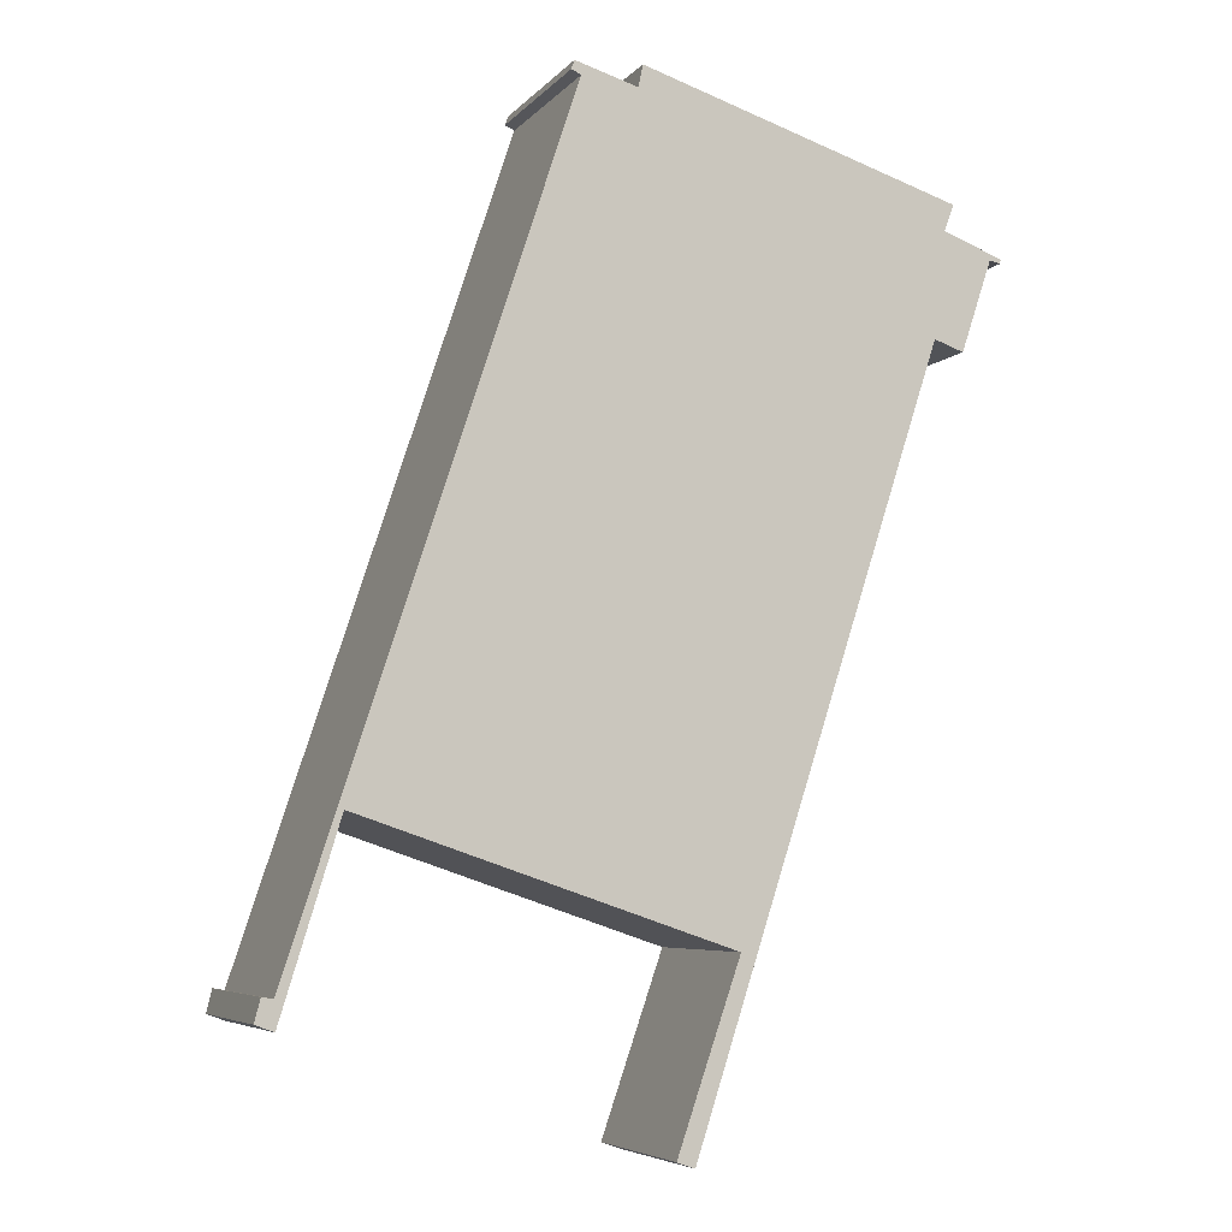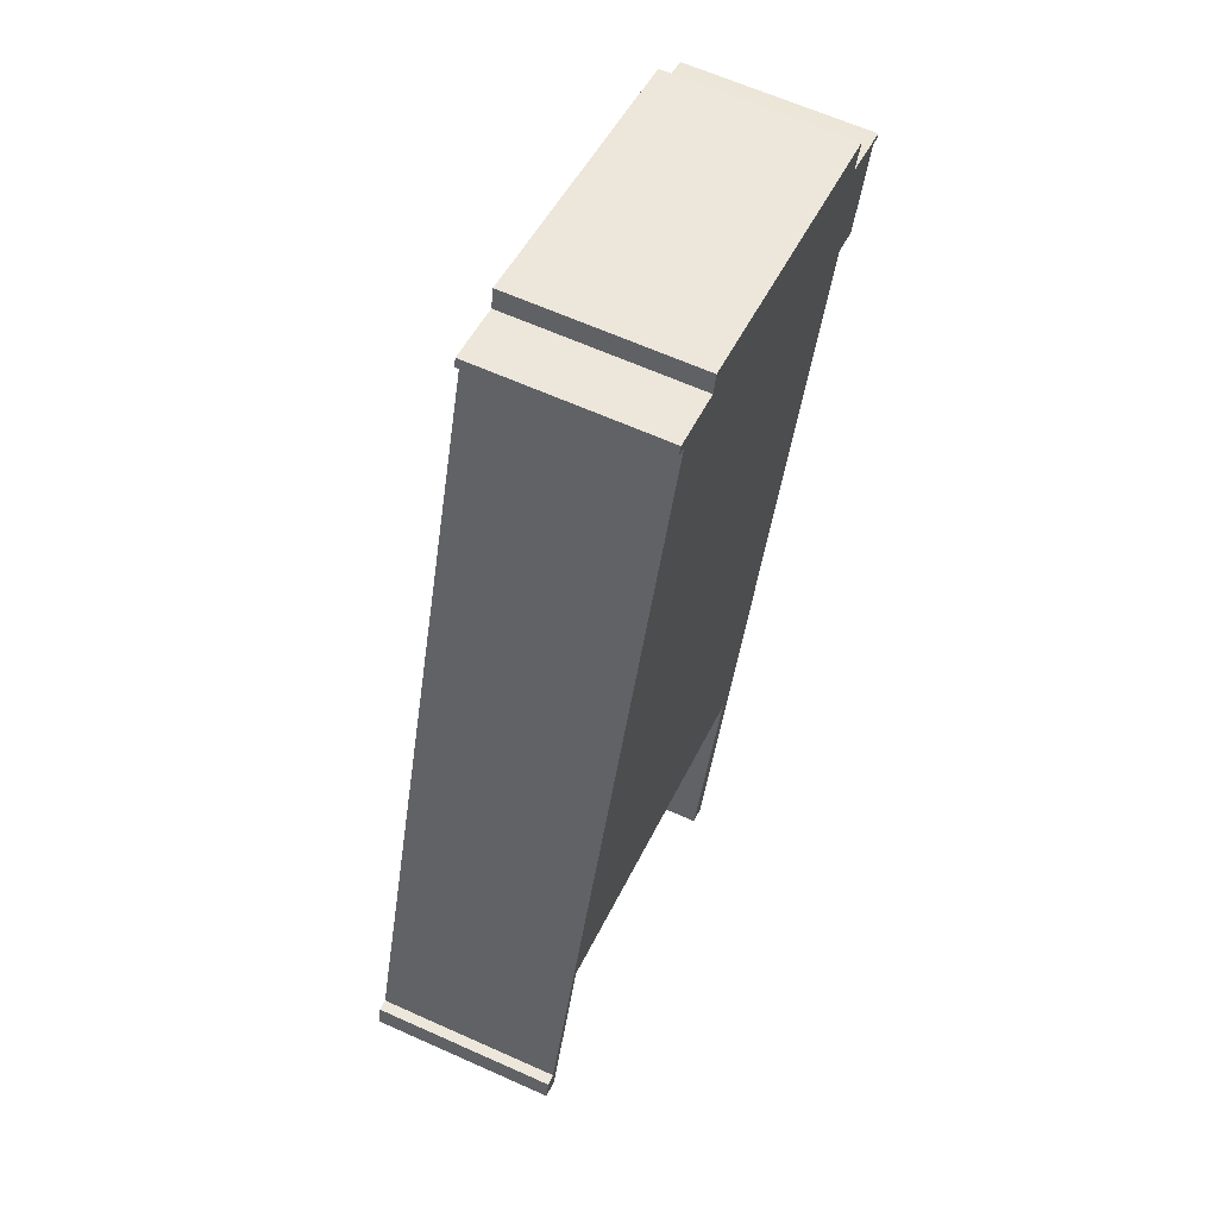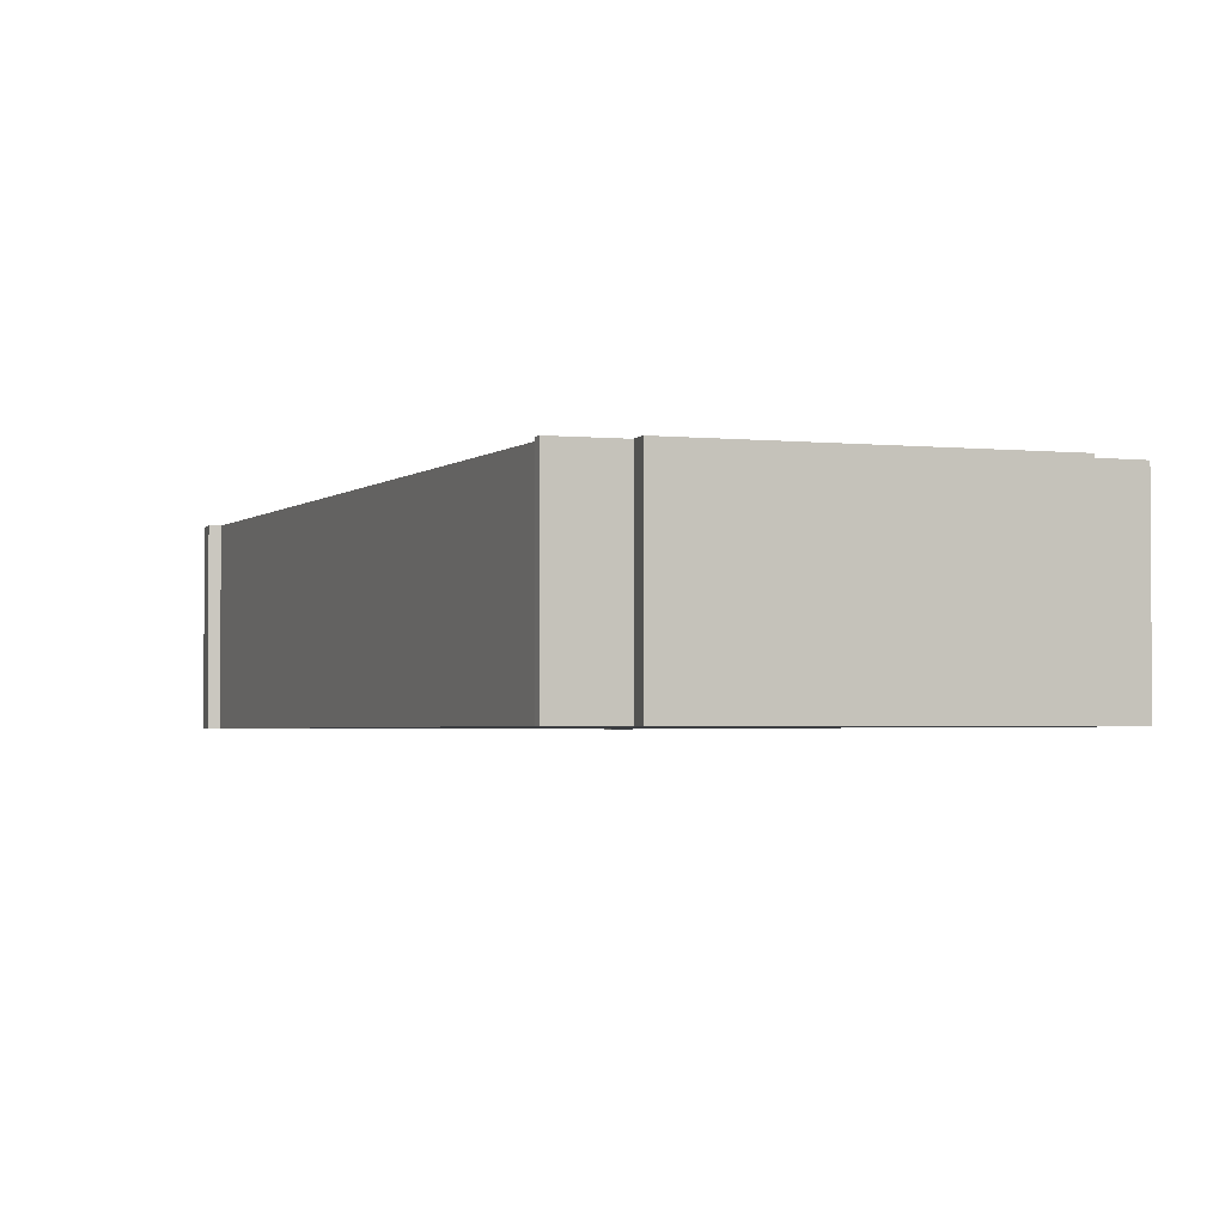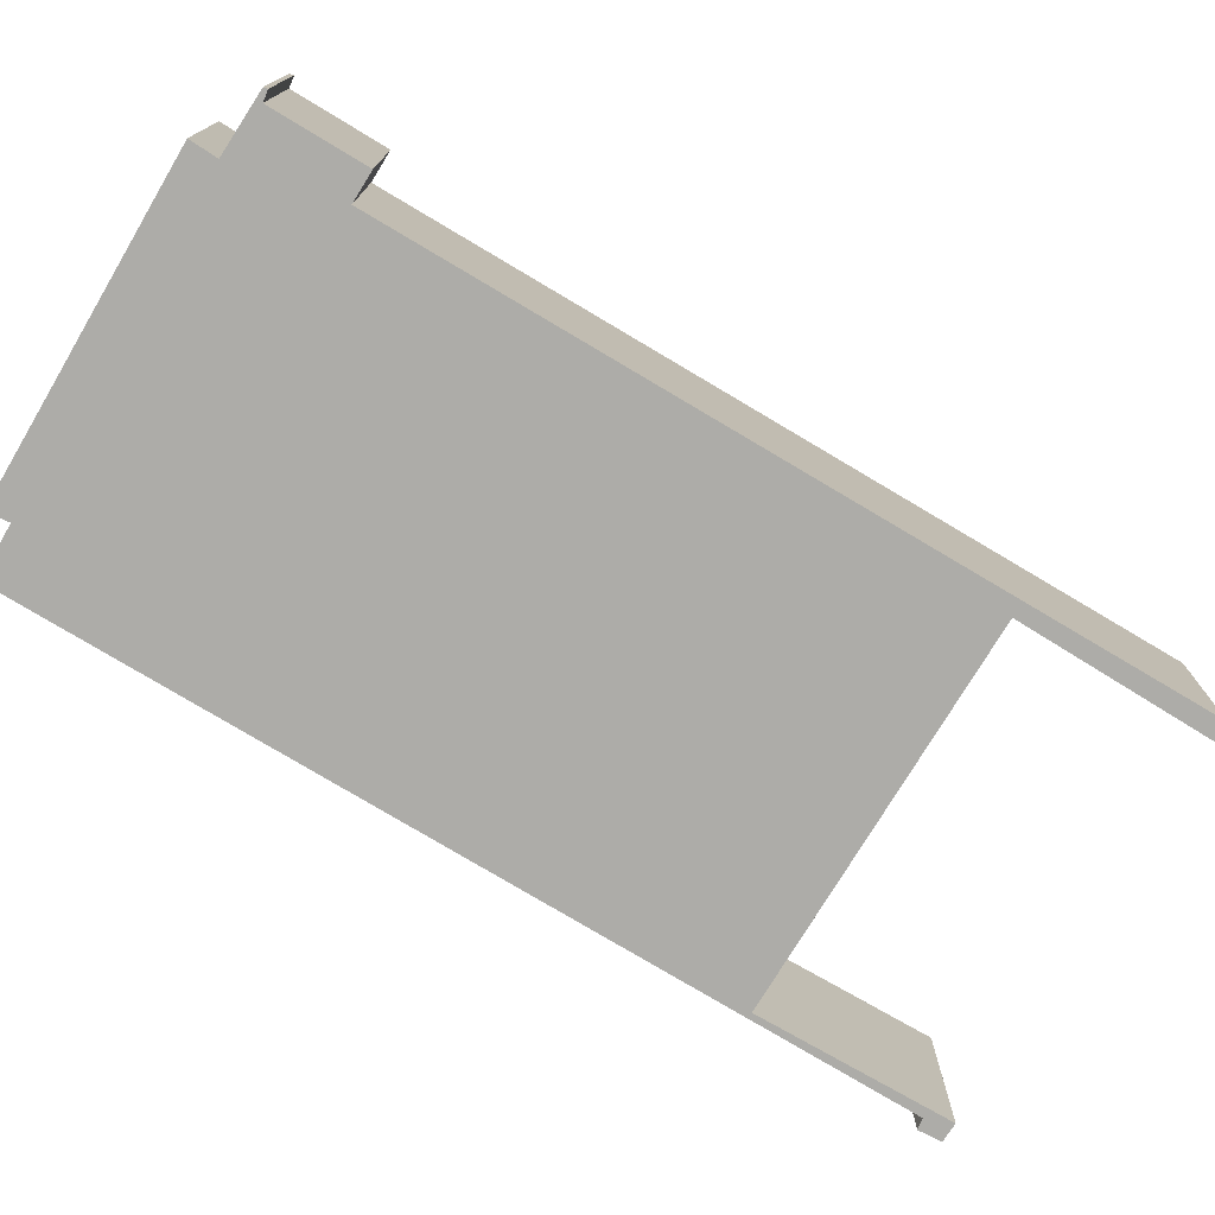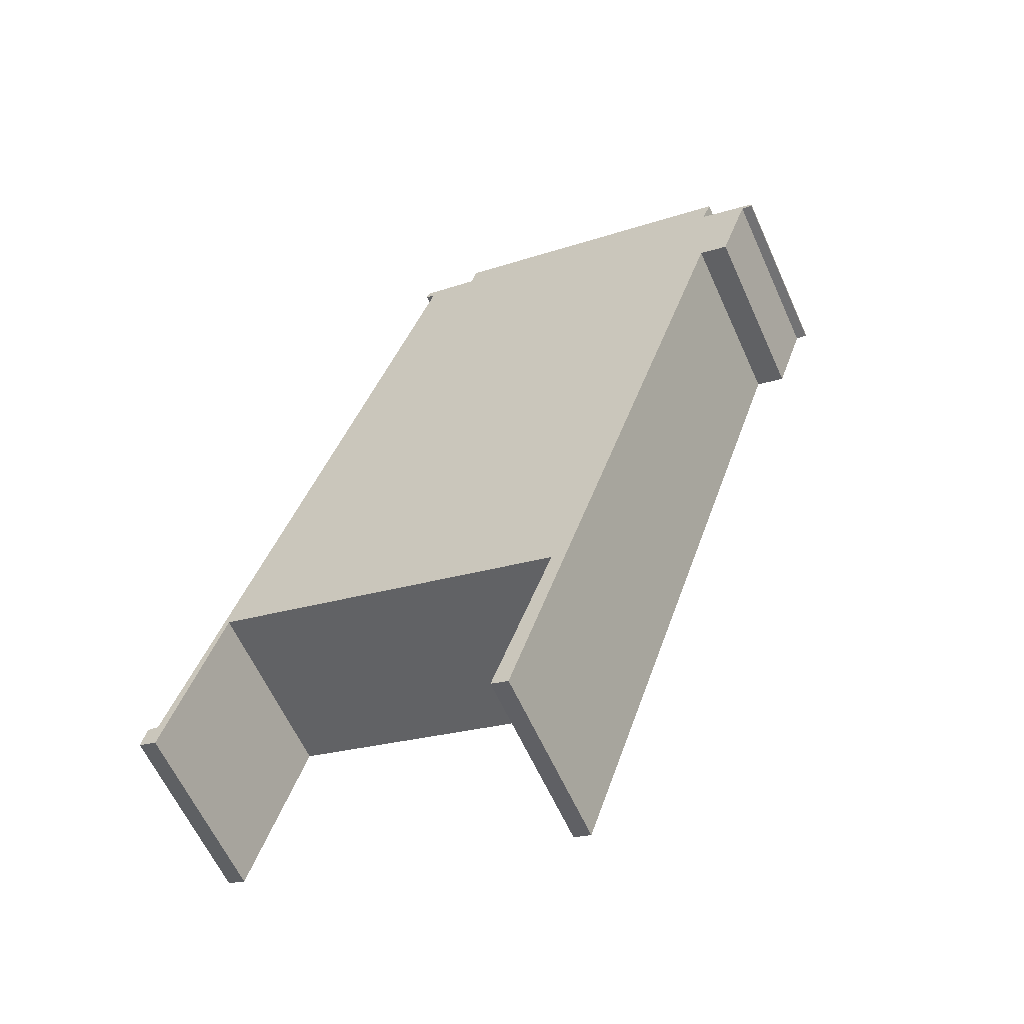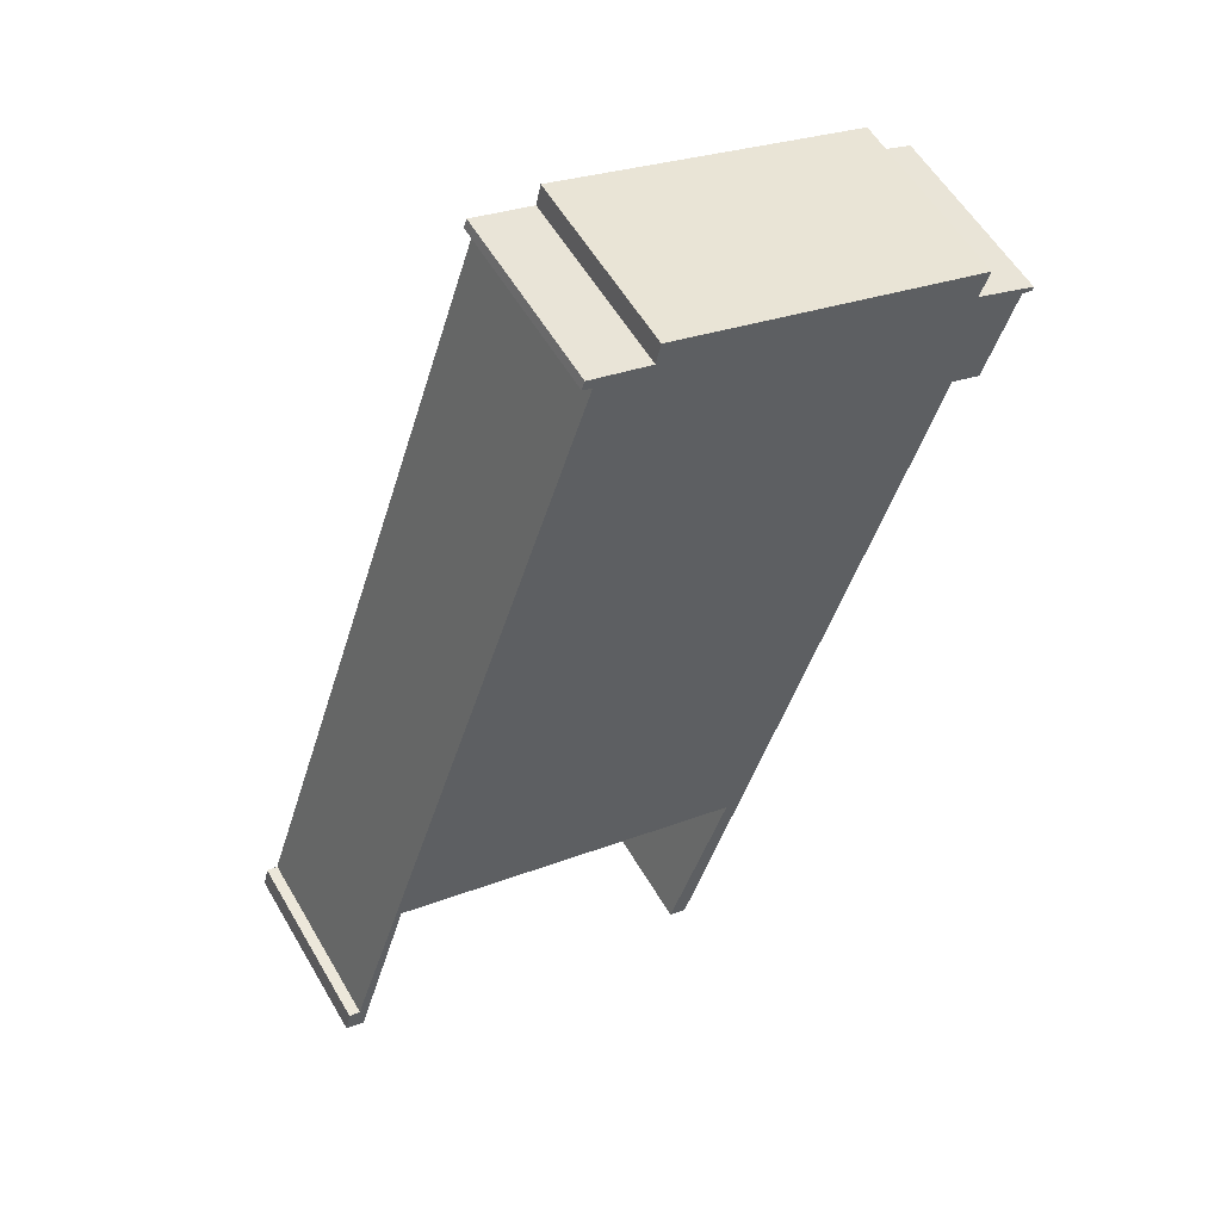
<metadata>
{"format":"obj","ext":"obj","renderer":"f3d","projection":"perspective","resolution":1024,"background":"white","views":[{"elev":-5.8,"azim":-21.1,"up":"+Z"},{"elev":63.7,"azim":-65.6,"up":"+Z"},{"elev":-2.4,"azim":-3.4,"up":"+Y"},{"elev":-76.6,"azim":77.3,"up":"+Y"},{"elev":-61.2,"azim":24.2,"up":"+Z"},{"elev":56.6,"azim":-30.0,"up":"+Z"}]}
</metadata>
<code>
v  0.712 7.959 0.887
v  0 7.959 4.873e-16
v  0.24 7.959 0.965
v  0.776 7.959 -0.287
v  2.869 7.959 7.405
v  3.203 7.959 7.599
v  12.27 7.959 35.81
v  3.119 7.959 7.325
v  28.33 7.959 32.25
v  14.62 7.959 35.59
v  14.82 7.959 36.52
v  27.91 7.959 31.12
v  11.99 7.959 36.37
v  11.86 7.959 36
v  18.79 7.959 2.346
v  27.41 7.959 26.66
v  29.96 7.959 30.09
v  30.14 7.959 30.3
v  19.41 7.959 2.1
v  16.88 7.959 -5.669
v  28.67 7.959 26.22
v  30.06 7.959 30.07
v  30.44 7.959 30.01
v  30.46 7.959 30.18
v  18.77 7.959 2.303
v  16.12 7.959 -5.398
v  0.24 -5.909e-17 0.965
v  0.712 -5.431e-17 0.887
v  11.99 -2.227e-15 36.37
v  14.62 -2.18e-15 35.59
v  14.82 -2.236e-15 36.52
v  28.33 -1.975e-15 32.25
v  27.91 -1.906e-15 31.12
v  30.46 -1.848e-15 30.18
v  30.14 -1.855e-15 30.3
v  2.869 -4.534e-16 7.405
v  12.27 -2.193e-15 35.81
v  11.86 -2.204e-15 36
v  16.12 3.305e-16 -5.398
v  18.77 -1.41e-16 2.303
v  18.79 -1.437e-16 2.346
v  0 0 0
v  30.44 -1.837e-15 30.01
v  29.96 -1.843e-15 30.09
v  28.67 -1.605e-15 26.22
v  27.41 -1.632e-15 26.66
v  19.41 -1.286e-16 2.1
v  16.88 3.471e-16 -5.669
v  3.203 -4.653e-16 7.599
v  0.776 1.757e-17 -0.287
v  3.119 -4.485e-16 7.325
v  30.06 -1.841e-15 30.07
g defaultobject
f 1 2 3
f 2 1 4
f 4 1 5
f 4 5 6
f 6 5 7
f 4 6 8
f 9 10 11
f 10 9 12
f 13 7 14
f 7 13 10
f 7 10 6
f 6 10 15
f 15 10 12
f 15 12 16
f 16 12 17
f 17 12 18
f 15 16 19
f 15 19 20
f 16 17 21
f 17 18 22
f 22 18 23
f 23 18 24
f 25 20 26
f 20 25 15
f 27 1 3
f 1 27 28
f 29 10 13
f 10 29 30
f 31 9 11
f 9 31 32
f 33 18 12
f 18 33 24
f 24 33 34
f 34 33 35
f 28 5 1
f 5 28 7
f 7 28 36
f 7 36 37
f 38 13 14
f 13 38 29
f 30 11 10
f 11 30 31
f 39 25 26
f 25 39 40
f 25 40 15
f 15 40 41
f 42 3 2
f 3 42 27
f 37 14 7
f 14 37 38
f 32 12 9
f 12 32 33
f 34 23 24
f 23 34 43
f 44 21 17
f 21 44 45
f 46 19 16
f 19 46 47
f 19 47 20
f 20 47 48
f 49 8 6
f 8 49 4
f 4 49 50
f 50 49 51
f 43 22 23
f 22 43 17
f 17 43 44
f 44 43 52
f 45 16 21
f 16 45 46
f 48 26 20
f 26 48 39
f 41 6 15
f 6 41 49
f 50 2 4
f 2 50 42
f 47 39 48
f 39 47 40
f 40 47 46
f 40 46 41
f 41 46 49
f 44 46 45
f 50 28 42
f 28 50 51
f 42 28 27
f 28 51 36
f 36 51 49
f 36 49 37
f 37 49 46
f 37 46 44
f 37 44 52
f 37 52 43
f 37 43 34
f 37 34 35
f 37 35 33
f 37 33 32
f 37 32 38
f 38 32 30
f 30 32 31
f 29 38 30

</code>
